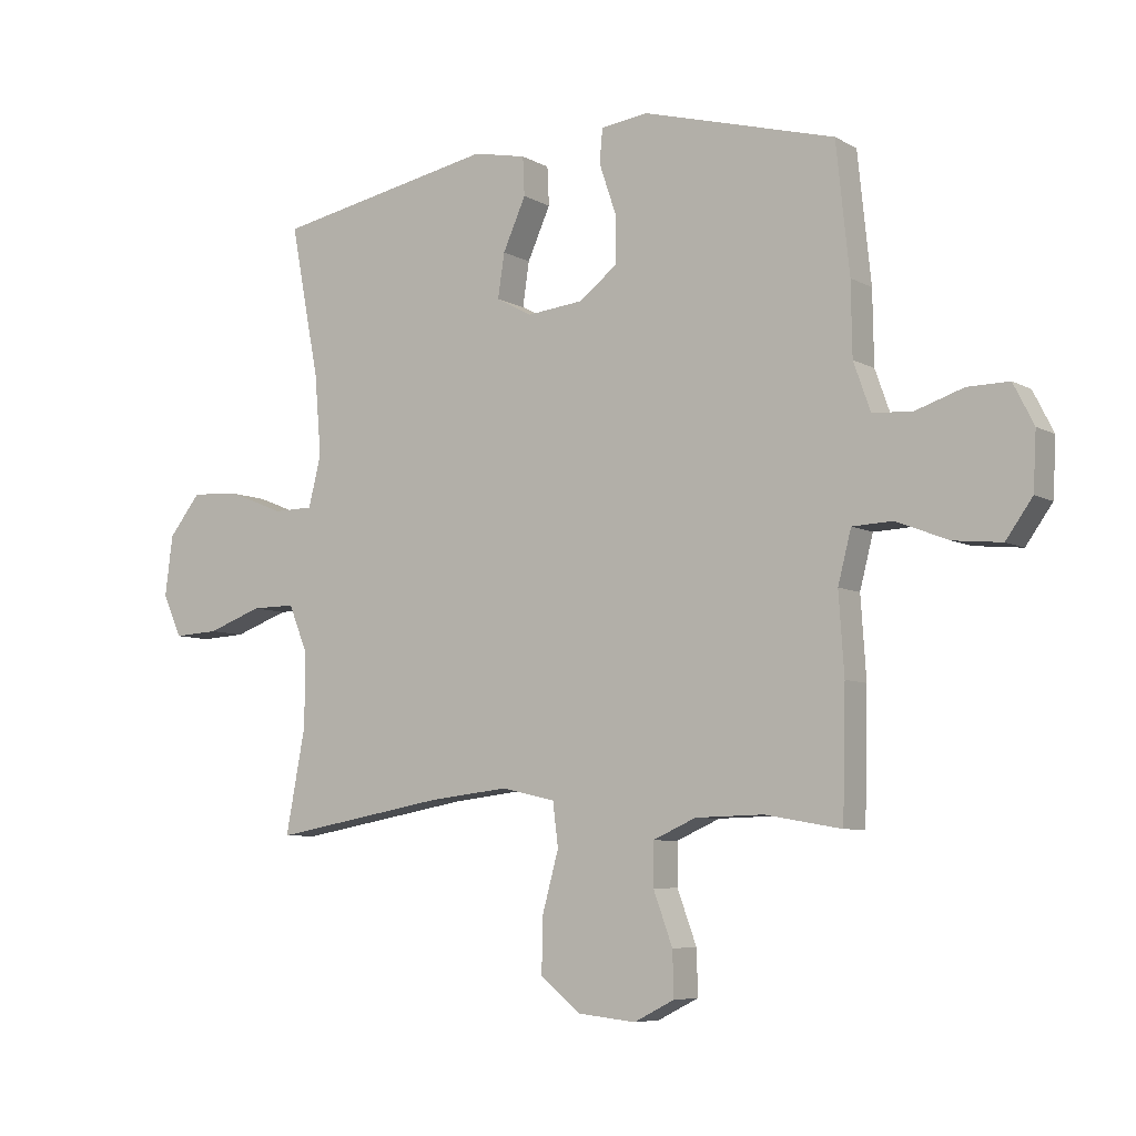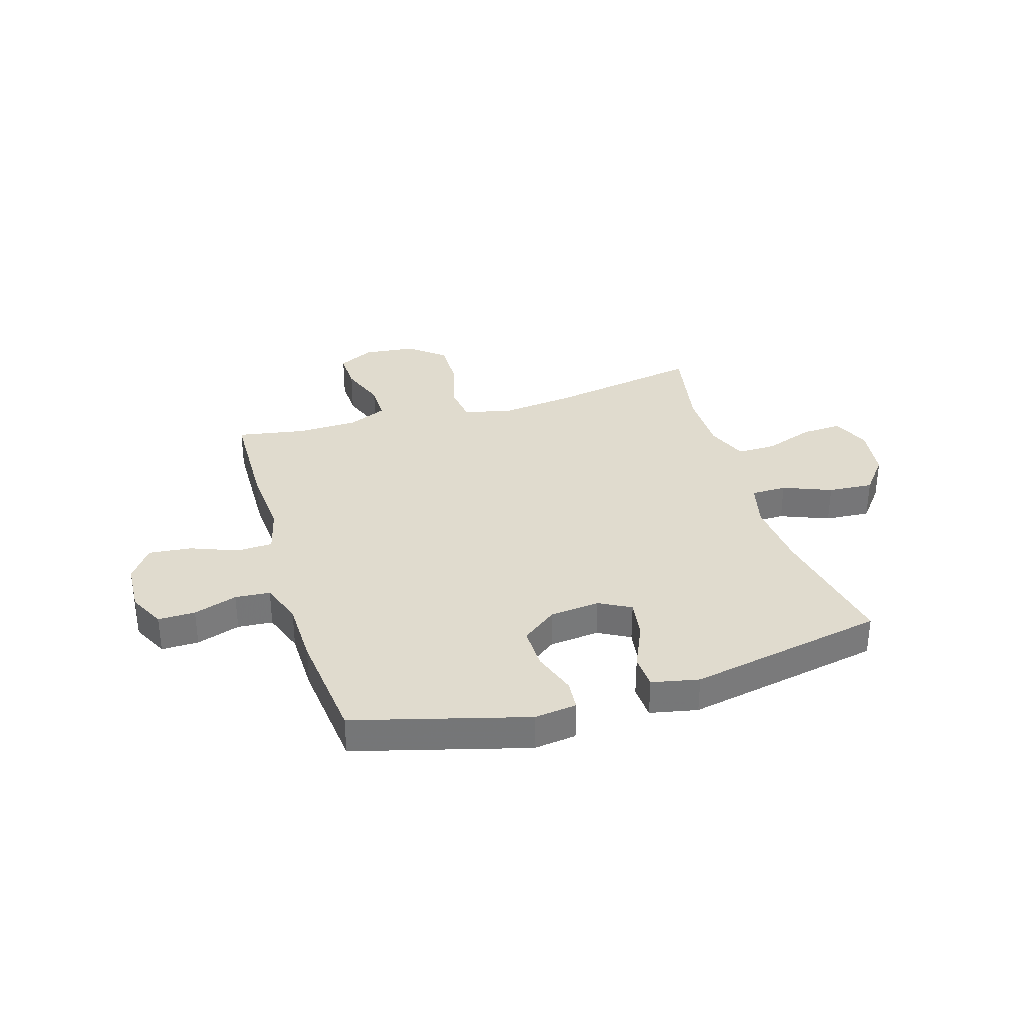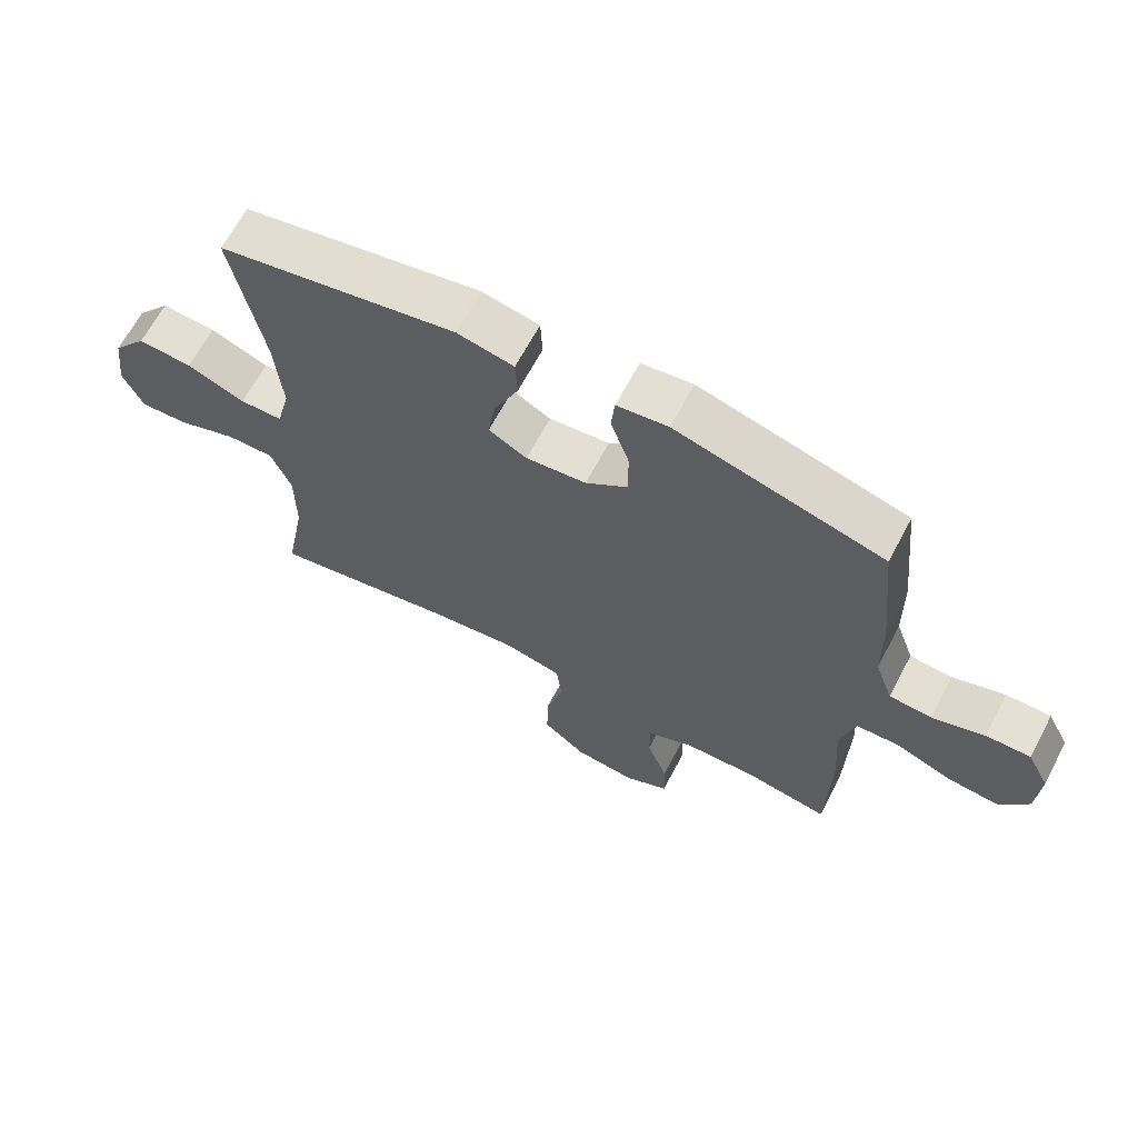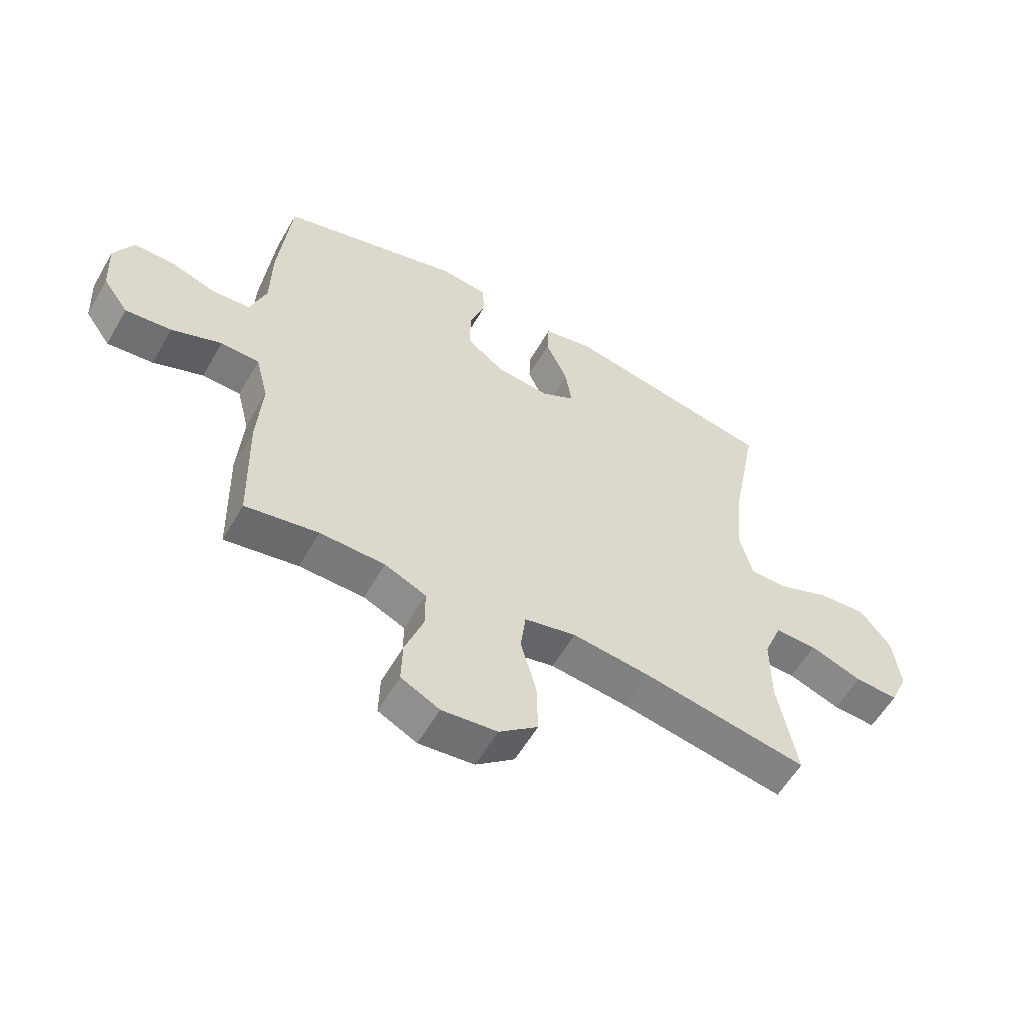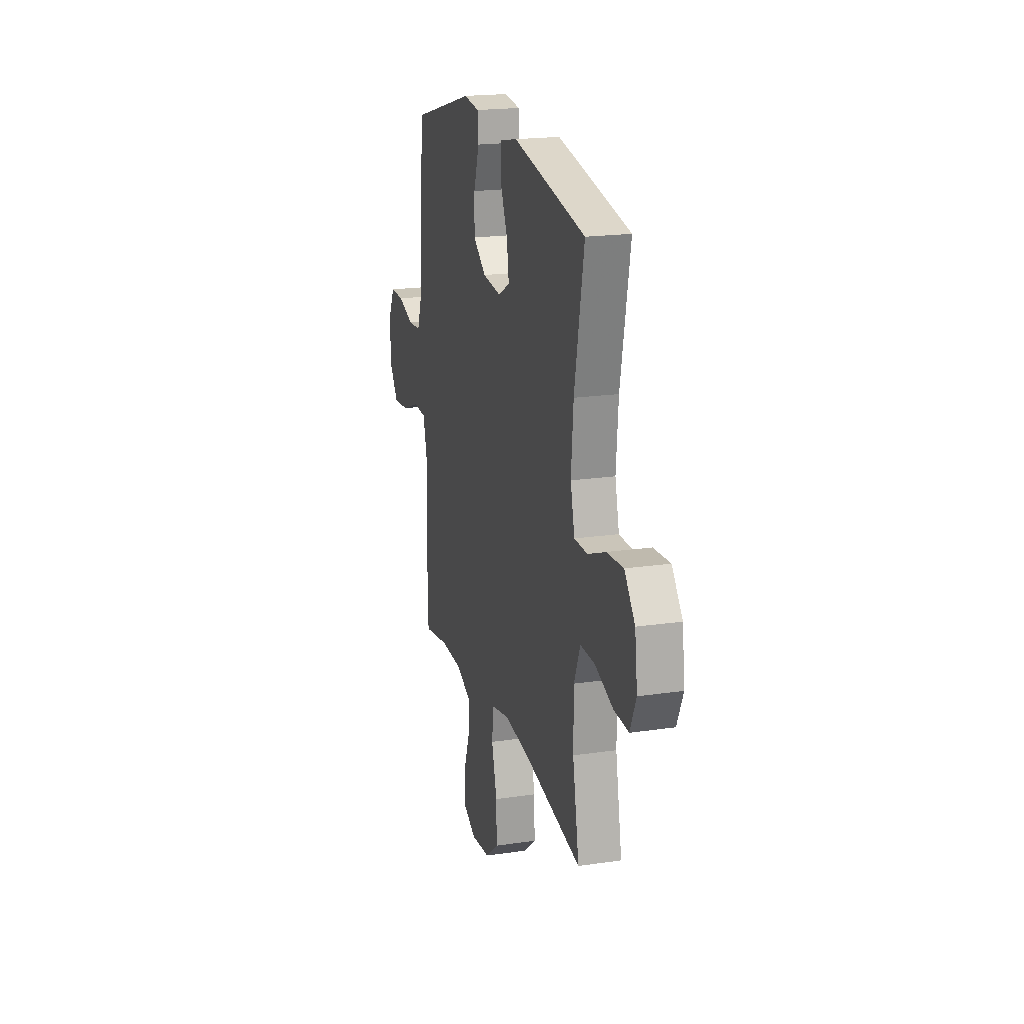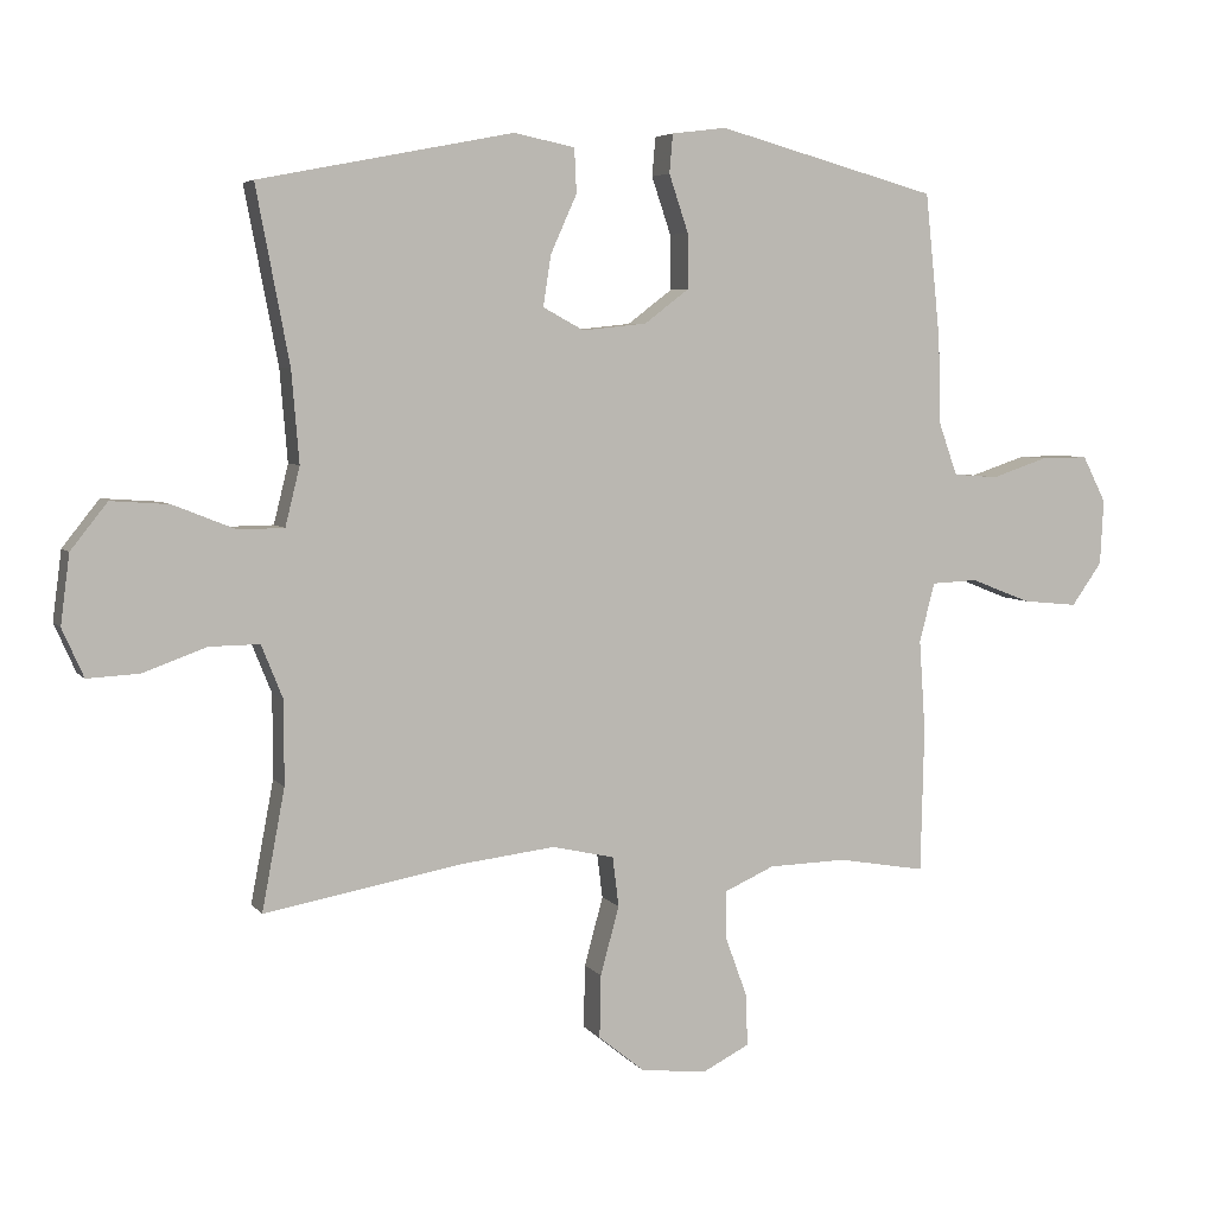
<metadata>
{"format":"obj","ext":"obj","renderer":"f3d","projection":"perspective","resolution":1024,"background":"white","views":[{"elev":-6.8,"azim":-147.2,"up":"+Z"},{"elev":33.4,"azim":-16.8,"up":"+Y"},{"elev":65.8,"azim":-152.1,"up":"+Z"},{"elev":-57.4,"azim":-29.7,"up":"+Z"},{"elev":19.7,"azim":74.6,"up":"+Z"},{"elev":5.2,"azim":160.4,"up":"+Z"}]}
</metadata>
<code>
v 0.5 0.07 -0.5
v 0.213 0.07 -0.448
v 0.078 0.07 -0.432
v -0.012 0.07 -0.452
v -0.021 0.07 -0.524
v 0.006 0.07 -0.623
v 0.008 0.07 -0.714
v -0.059 0.07 -0.768
v -0.155 0.07 -0.778
v -0.222 0.07 -0.744
v -0.22 0.07 -0.67
v -0.188 0.07 -0.583
v -0.188 0.07 -0.513
v -0.26 0.07 -0.481
v -0.373 0.07 -0.478
v -0.5 0.07 -0.5
v -0.505 0.07 -0.29
v -0.496 0.07 -0.158
v -0.518 0.07 -0.072
v -0.585 0.07 -0.069
v -0.672 0.07 -0.103
v -0.752 0.07 -0.111
v -0.796 0.07 -0.049
v -0.801 0.07 0.045
v -0.767 0.07 0.112
v -0.698 0.07 0.111
v -0.617 0.07 0.084
v -0.552 0.07 0.089
v -0.524 0.07 0.168
v -0.522 0.07 0.288
v -0.5 0.07 0.5
v -0.181 0.07 0.587
v -0.102 0.07 0.577
v -0.097 0.07 0.521
v -0.125 0.07 0.438
v -0.126 0.07 0.359
v -0.061 0.07 0.31
v 0.032 0.07 0.3
v 0.091 0.07 0.332
v 0.08 0.07 0.405
v 0.042 0.07 0.49
v 0.045 0.07 0.554
v 0.133 0.07 0.572
v 0.5 0.07 0.5
v 0.452 0.07 0.248
v 0.441 0.07 0.116
v 0.462 0.07 0.031
v 0.528 0.07 0.03
v 0.618 0.07 0.066
v 0.702 0.07 0.072
v 0.755 0.07 0.005
v 0.768 0.07 -0.095
v 0.737 0.07 -0.165
v 0.662 0.07 -0.161
v 0.571 0.07 -0.128
v 0.498 0.07 -0.127
v 0.467 0.07 -0.204
v 0.467 0.07 -0.325
v 0.5 0 -0.5
v 0.213 0 -0.448
v 0.078 0 -0.432
v -0.012 0 -0.452
v -0.021 0 -0.524
v 0.006 0 -0.623
v 0.008 0 -0.714
v -0.059 0 -0.768
v -0.155 0 -0.778
v -0.222 0 -0.744
v -0.22 0 -0.67
v -0.188 0 -0.583
v -0.188 0 -0.513
v -0.26 0 -0.481
v -0.373 0 -0.478
v -0.5 0 -0.5
v -0.505 0 -0.29
v -0.496 0 -0.158
v -0.518 0 -0.072
v -0.585 0 -0.069
v -0.672 0 -0.103
v -0.752 0 -0.111
v -0.796 0 -0.049
v -0.801 0 0.045
v -0.767 0 0.112
v -0.698 0 0.111
v -0.617 0 0.084
v -0.552 0 0.089
v -0.524 0 0.168
v -0.522 0 0.288
v -0.5 0 0.5
v -0.181 0 0.587
v -0.102 0 0.577
v -0.097 0 0.521
v -0.125 0 0.438
v -0.126 0 0.359
v -0.061 0 0.31
v 0.032 0 0.3
v 0.091 0 0.332
v 0.08 0 0.405
v 0.042 0 0.49
v 0.045 0 0.554
v 0.133 0 0.572
v 0.5 0 0.5
v 0.452 0 0.248
v 0.441 0 0.116
v 0.462 0 0.031
v 0.528 0 0.03
v 0.618 0 0.066
v 0.702 0 0.072
v 0.755 0 0.005
v 0.768 0 -0.095
v 0.737 0 -0.165
v 0.662 0 -0.161
v 0.571 0 -0.128
v 0.498 0 -0.127
v 0.467 0 -0.204
v 0.467 0 -0.325
f 53 54 55
f 52 53 55
f 51 52 55
f 50 51 55
f 49 50 55
f 48 49 55
f 47 48 55 56
f 46 47 56 57
f 43 44 45
f 42 43 45
f 41 42 45
f 40 41 45
f 39 40 45 46
f 46 57 58
f 39 46 58
f 38 39 58
f 33 34 35
f 32 33 35
f 31 32 35
f 30 31 35
f 29 30 35
f 28 29 35 36
f 25 26 27
f 24 25 27
f 23 24 27
f 22 23 27
f 21 22 27
f 20 21 27
f 19 20 27 28
f 28 36 37
f 19 28 37
f 18 19 37
f 37 38 58
f 18 37 58
f 17 18 58
f 16 17 58
f 15 16 58
f 10 11 12
f 9 10 12
f 8 9 12
f 7 8 12
f 6 7 12
f 5 6 12
f 4 5 12 13
f 58 1 2
f 58 2 3
f 58 3 4
f 15 58 4
f 14 15 4
f 4 13 14
f 113 112 111
f 113 111 110
f 113 110 109
f 113 109 108
f 113 108 107
f 113 107 106
f 114 113 106 105
f 115 114 105 104
f 103 102 101
f 103 101 100
f 103 100 99
f 103 99 98
f 104 103 98 97
f 116 115 104
f 116 104 97
f 116 97 96
f 93 92 91
f 93 91 90
f 93 90 89
f 93 89 88
f 93 88 87
f 94 93 87 86
f 85 84 83
f 85 83 82
f 85 82 81
f 85 81 80
f 85 80 79
f 85 79 78
f 86 85 78 77
f 95 94 86
f 95 86 77
f 95 77 76
f 116 96 95
f 116 95 76
f 116 76 75
f 116 75 74
f 116 74 73
f 70 69 68
f 70 68 67
f 70 67 66
f 70 66 65
f 70 65 64
f 70 64 63
f 71 70 63 62
f 60 59 116
f 61 60 116
f 62 61 116
f 62 116 73
f 62 73 72
f 72 71 62
f 1 59 60 2
f 2 60 61 3
f 3 61 62 4
f 4 62 63 5
f 5 63 64 6
f 6 64 65 7
f 7 65 66 8
f 8 66 67 9
f 9 67 68 10
f 10 68 69 11
f 11 69 70 12
f 12 70 71 13
f 13 71 72 14
f 14 72 73 15
f 15 73 74 16
f 16 74 75 17
f 17 75 76 18
f 18 76 77 19
f 19 77 78 20
f 20 78 79 21
f 21 79 80 22
f 22 80 81 23
f 23 81 82 24
f 24 82 83 25
f 25 83 84 26
f 26 84 85 27
f 27 85 86 28
f 28 86 87 29
f 29 87 88 30
f 30 88 89 31
f 31 89 90 32
f 32 90 91 33
f 33 91 92 34
f 34 92 93 35
f 35 93 94 36
f 36 94 95 37
f 37 95 96 38
f 38 96 97 39
f 39 97 98 40
f 40 98 99 41
f 41 99 100 42
f 42 100 101 43
f 43 101 102 44
f 44 102 103 45
f 45 103 104 46
f 46 104 105 47
f 47 105 106 48
f 48 106 107 49
f 49 107 108 50
f 50 108 109 51
f 51 109 110 52
f 52 110 111 53
f 53 111 112 54
f 54 112 113 55
f 55 113 114 56
f 56 114 115 57
f 57 115 116 58
f 58 116 59 1

</code>
